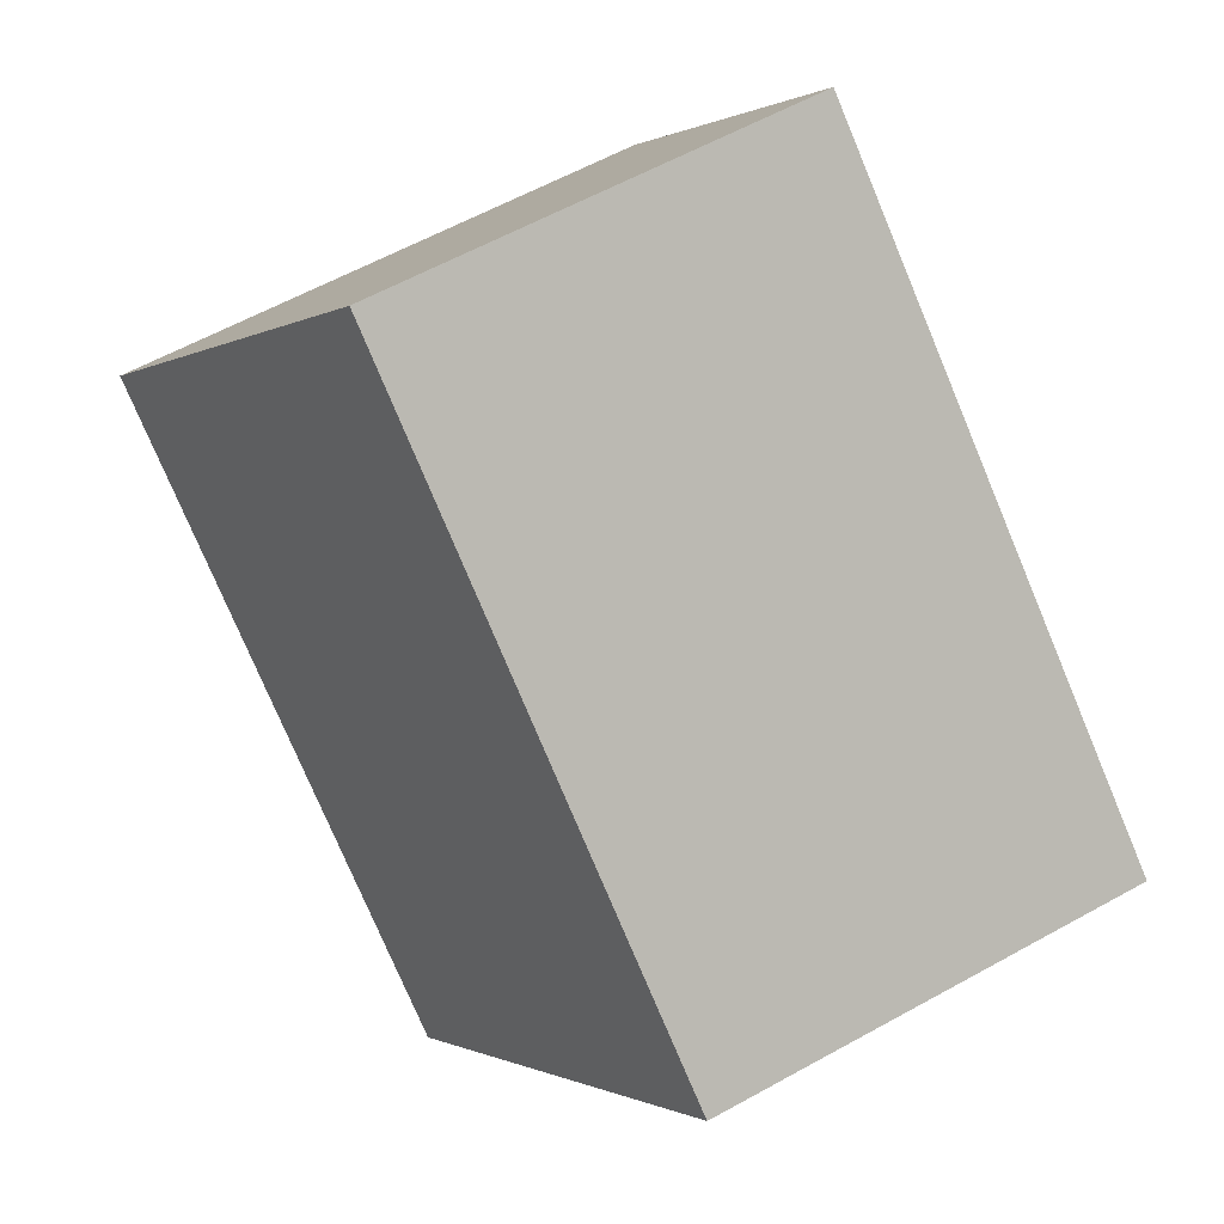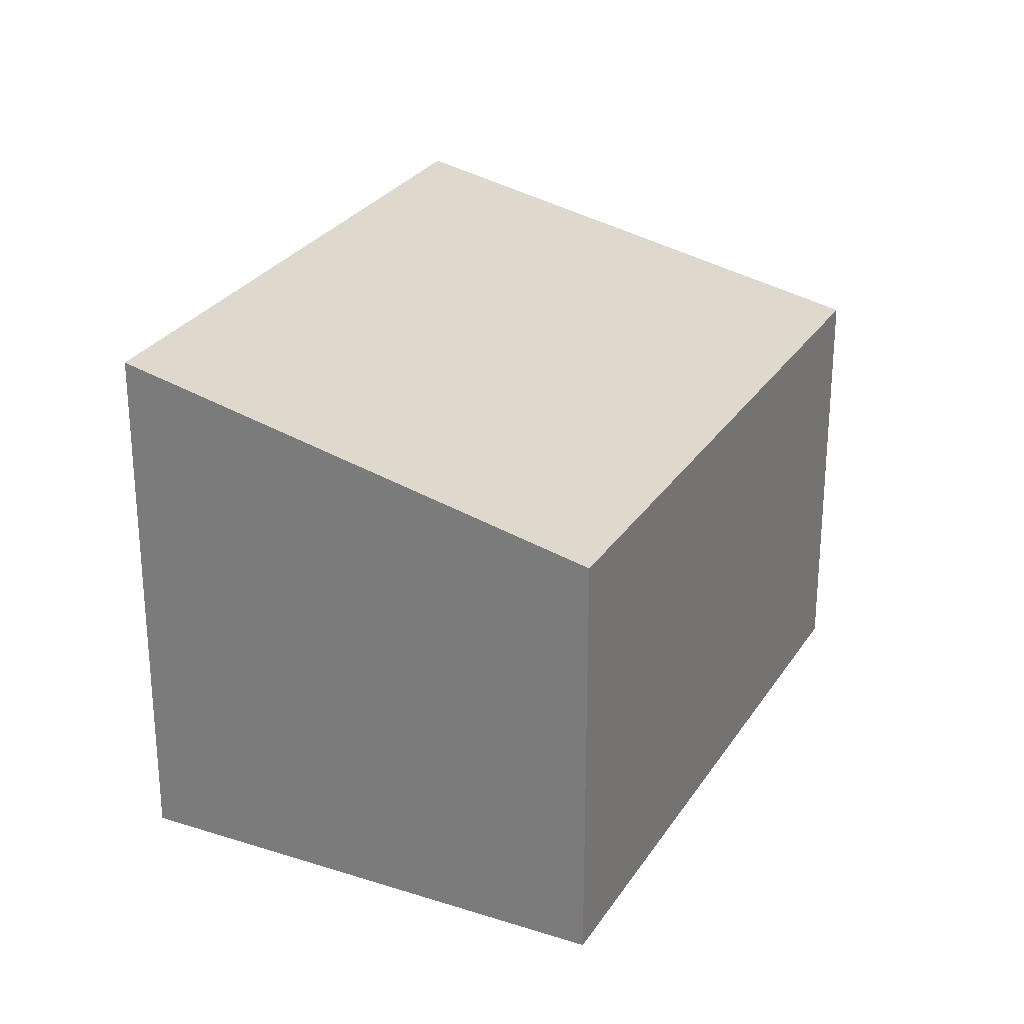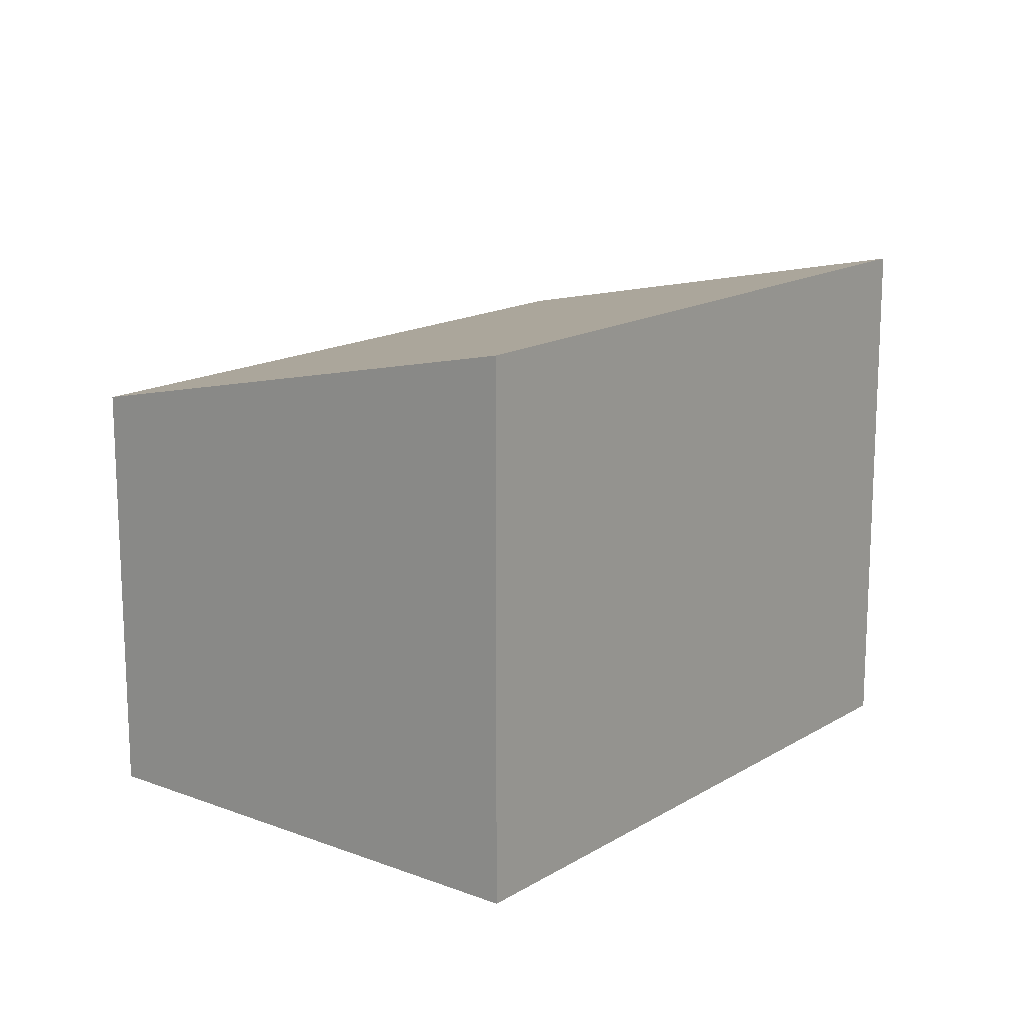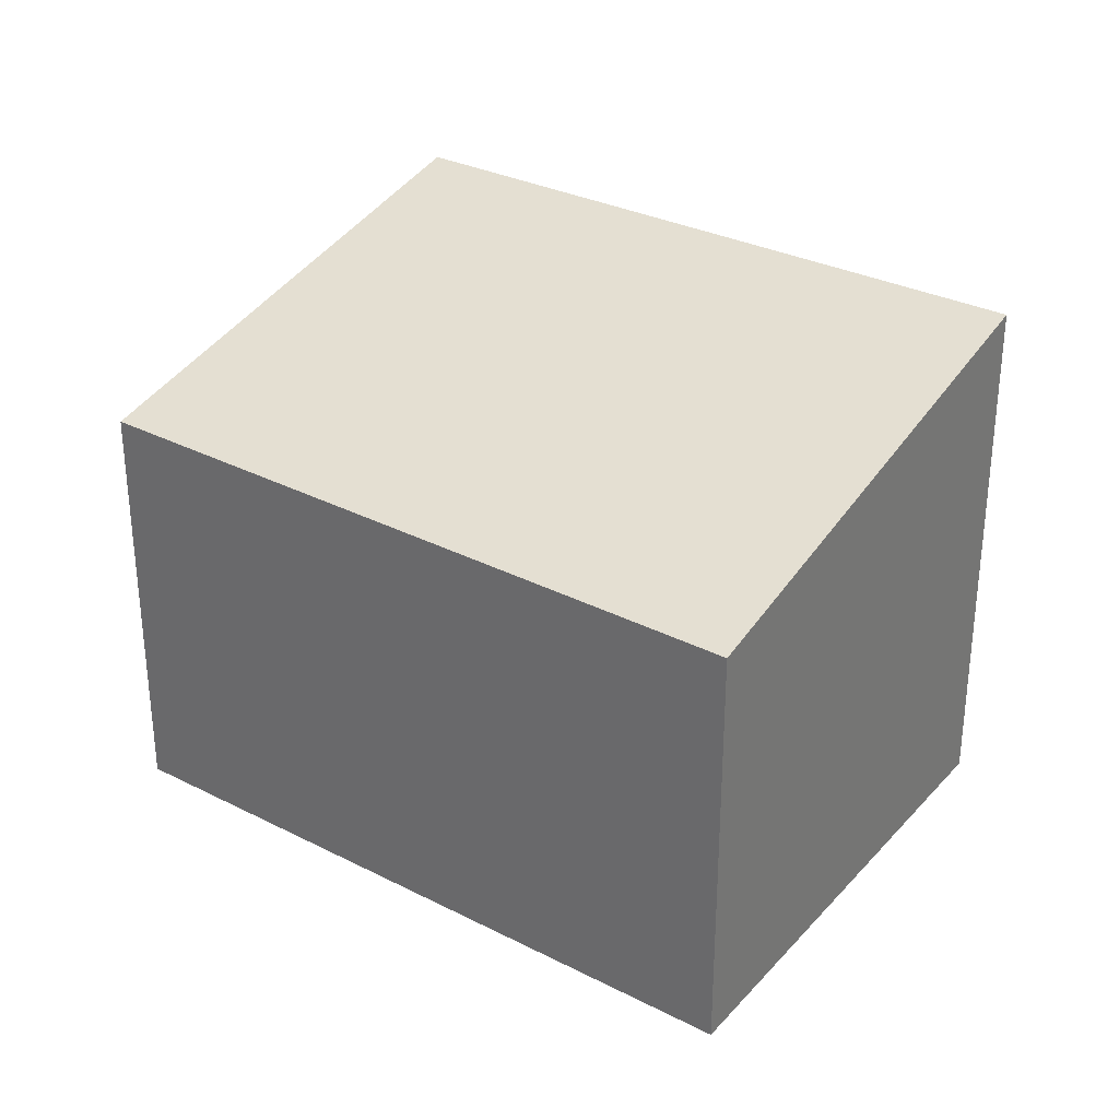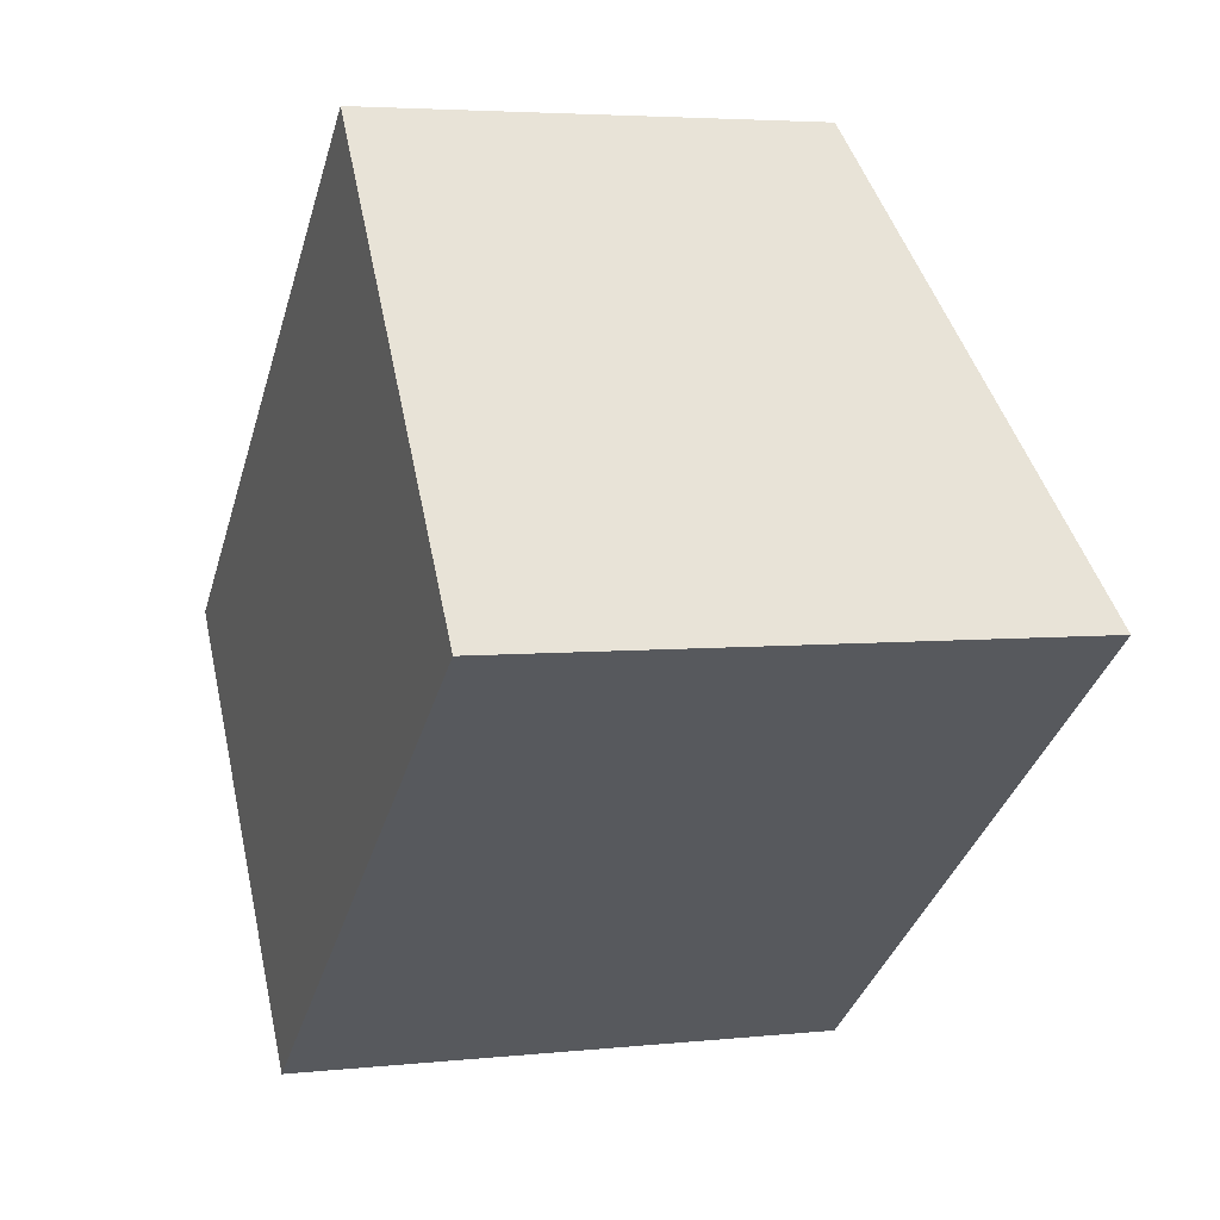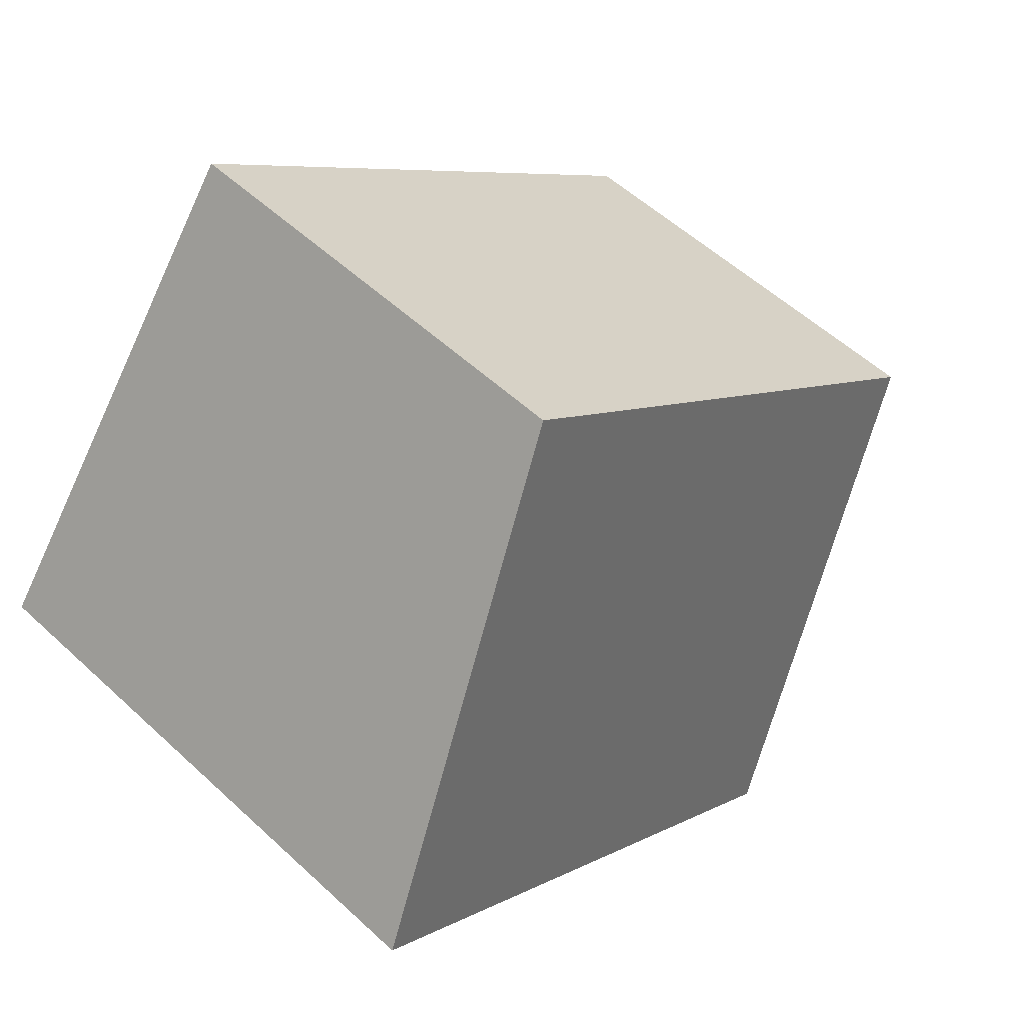
<metadata>
{"format":"obj","ext":"obj","renderer":"f3d","projection":"perspective","resolution":1024,"background":"white","views":[{"elev":60.5,"azim":-119.5,"up":"+Z"},{"elev":26.7,"azim":-102.8,"up":"+Y"},{"elev":15.9,"azim":91.3,"up":"+Y"},{"elev":32.0,"azim":-2.7,"up":"+Y"},{"elev":4.3,"azim":70.6,"up":"+Z"},{"elev":54.8,"azim":134.4,"up":"+Z"}]}
</metadata>
<code>
v  2.72 4.59 -3.338
v  4.752 3.652 3.779
v  7.408 4.612 0.263
v  0 3.652 2.236e-16
v  7.408 -1.61e-17 0.263
v  2.72 2.044e-16 -3.338
v  0 0 0
v  4.752 -2.314e-16 3.779
g defaultobject
f 1 2 3
f 2 1 4
f 5 1 3
f 1 5 6
f 6 4 1
f 4 6 7
f 7 2 4
f 2 7 8
f 2 5 3
f 5 2 8
f 5 7 6
f 7 5 8

</code>
